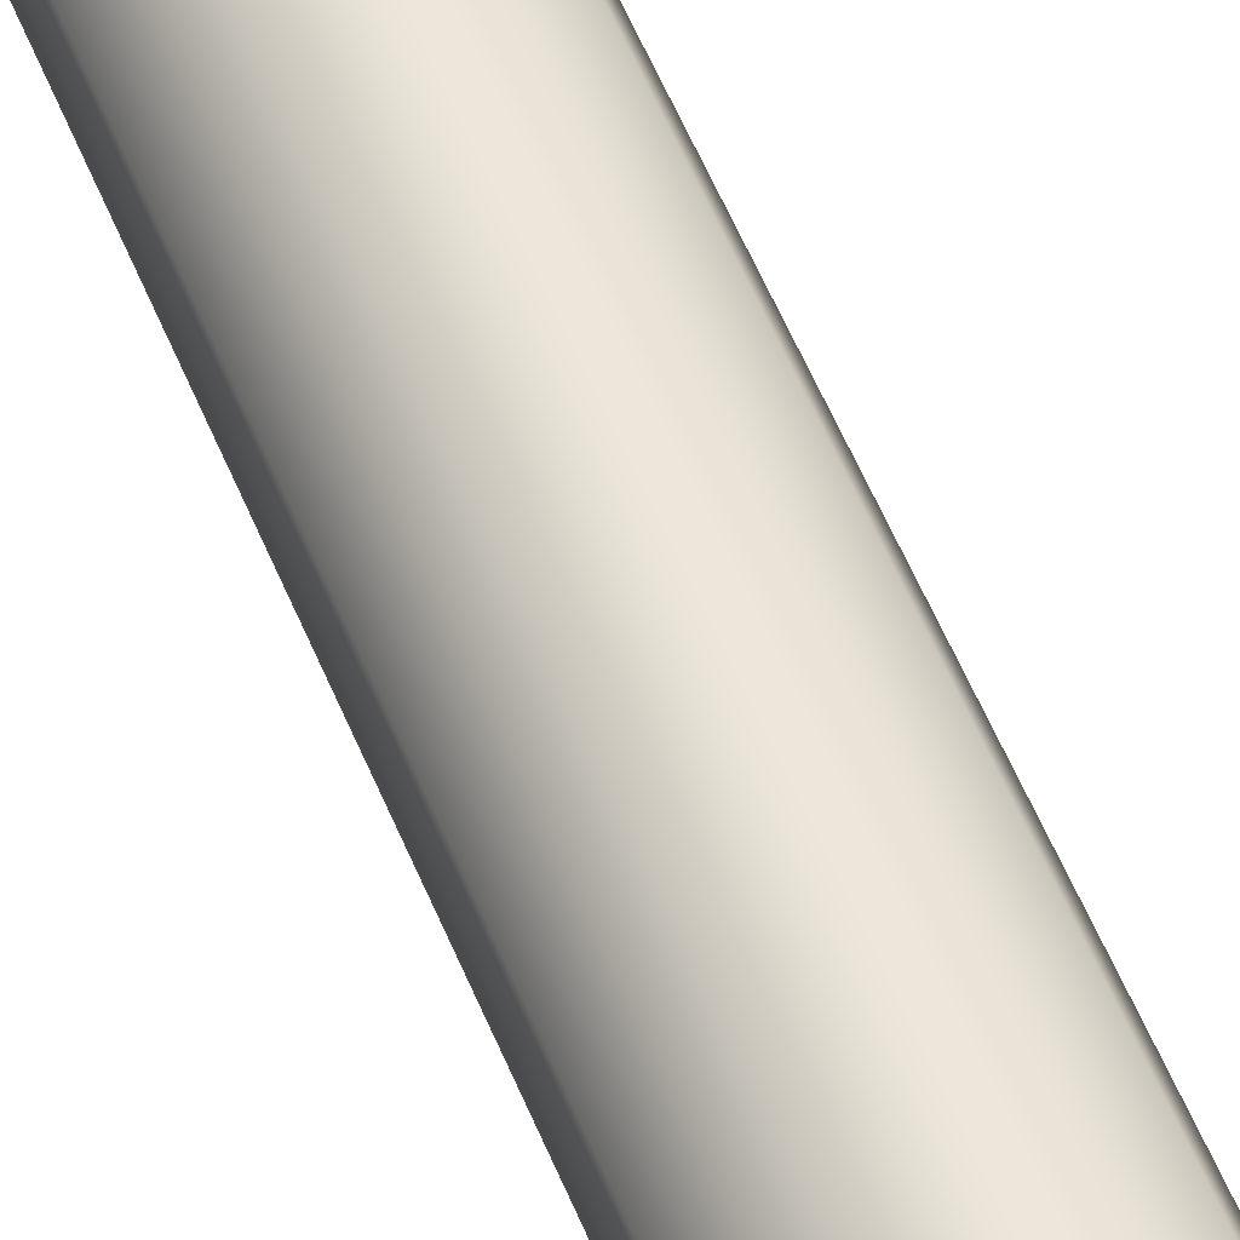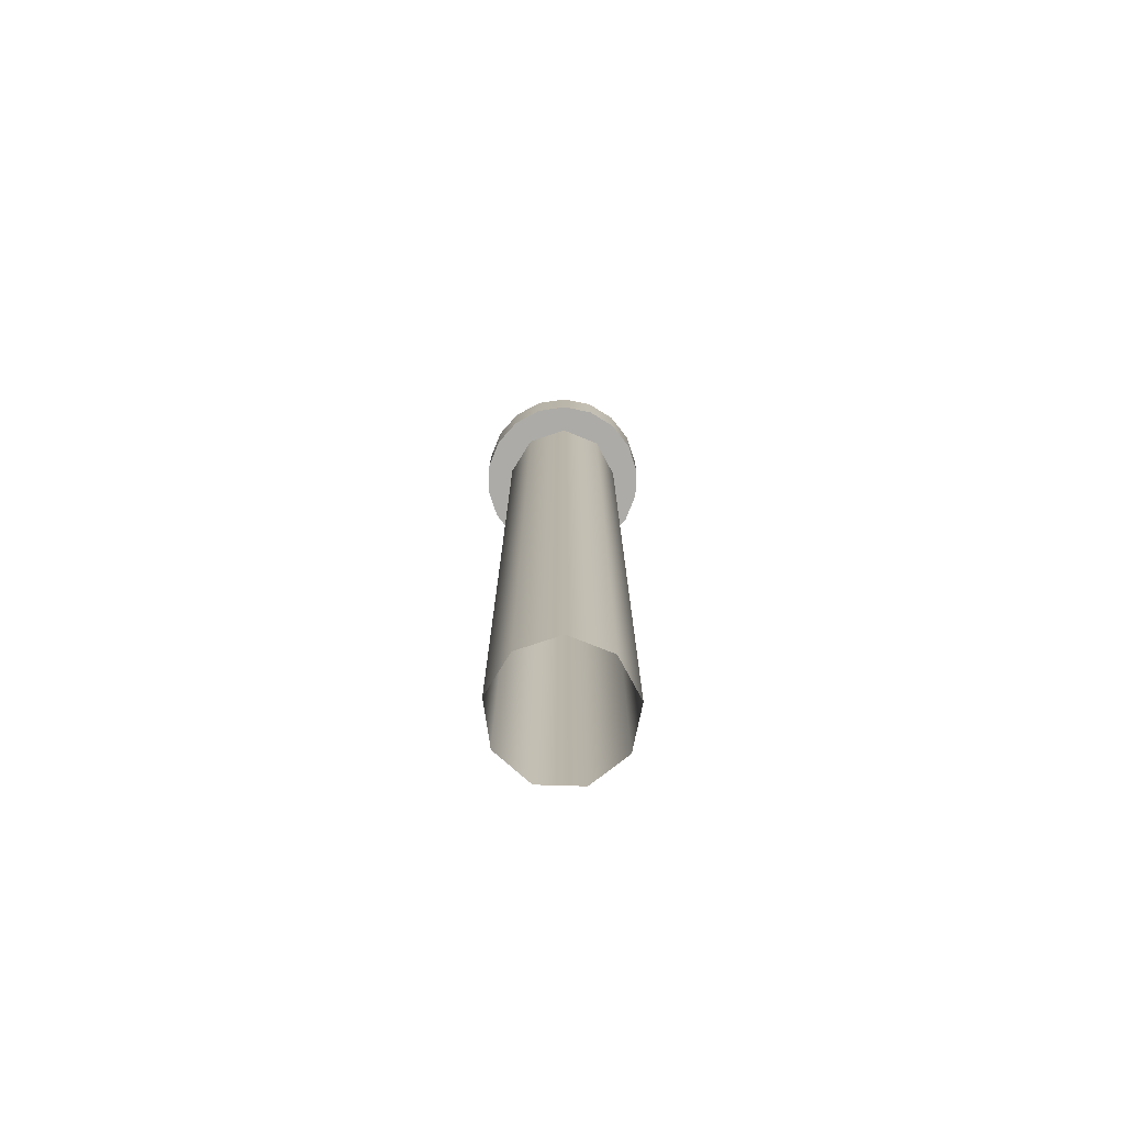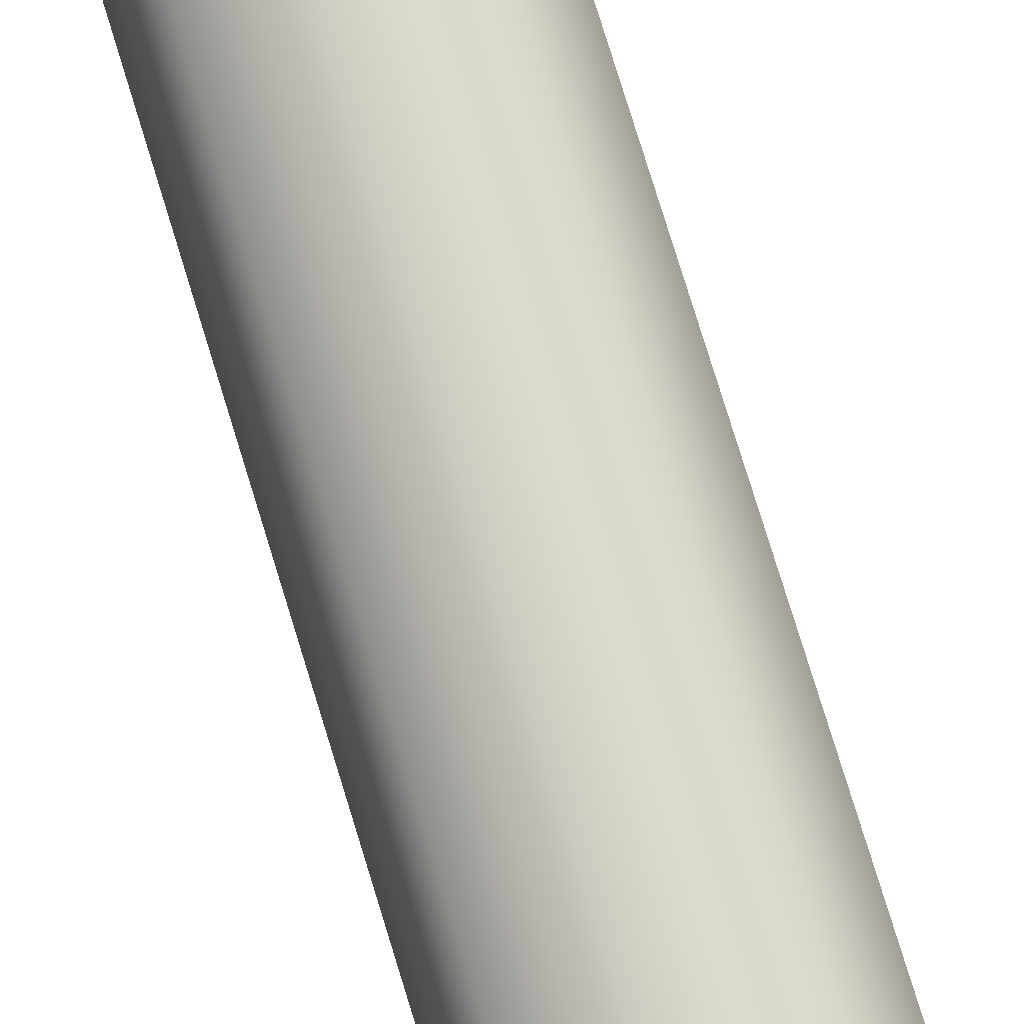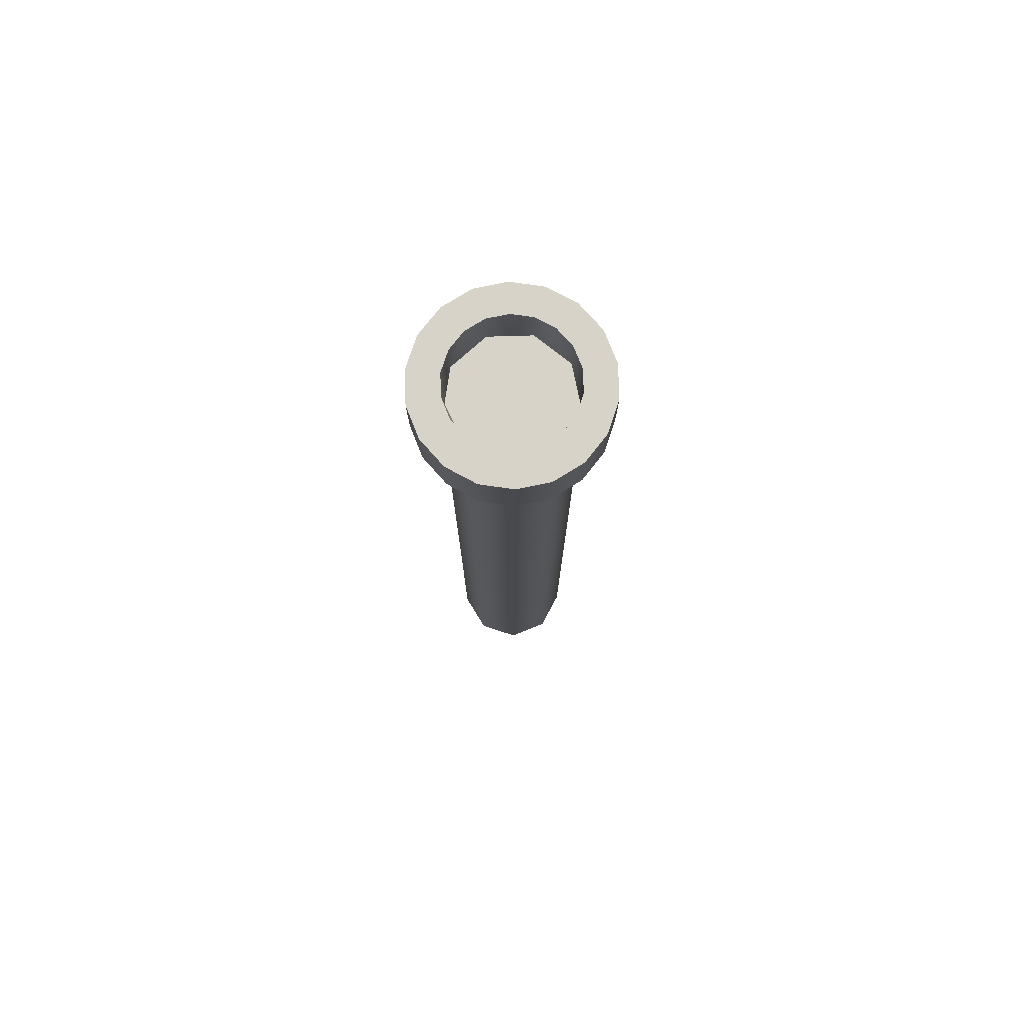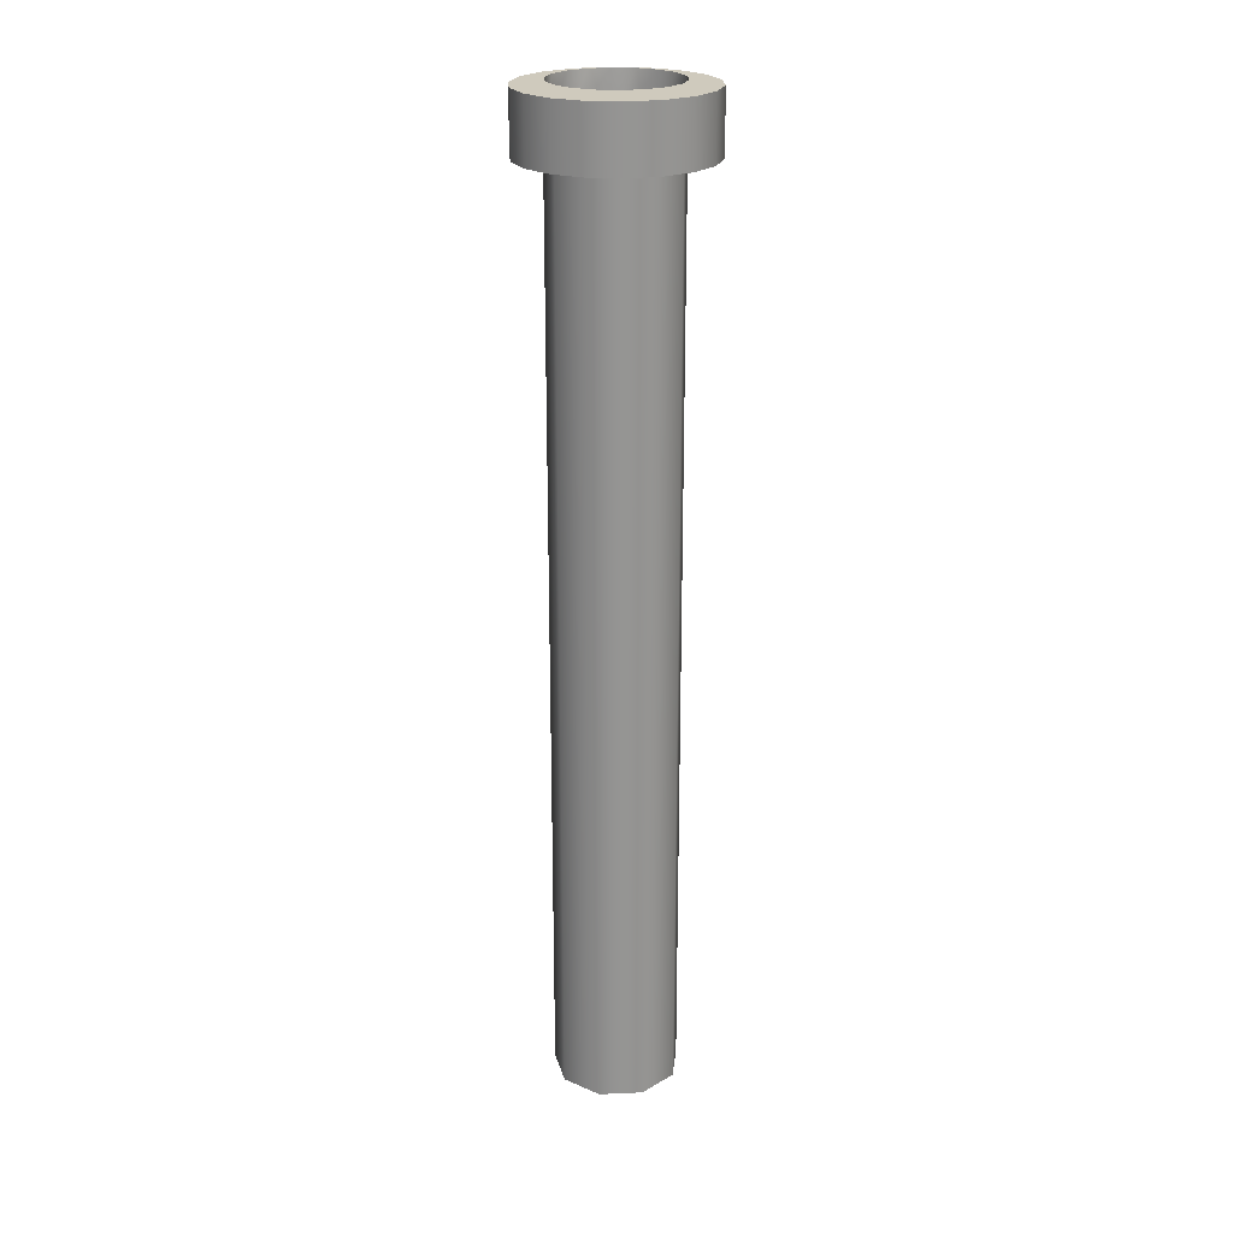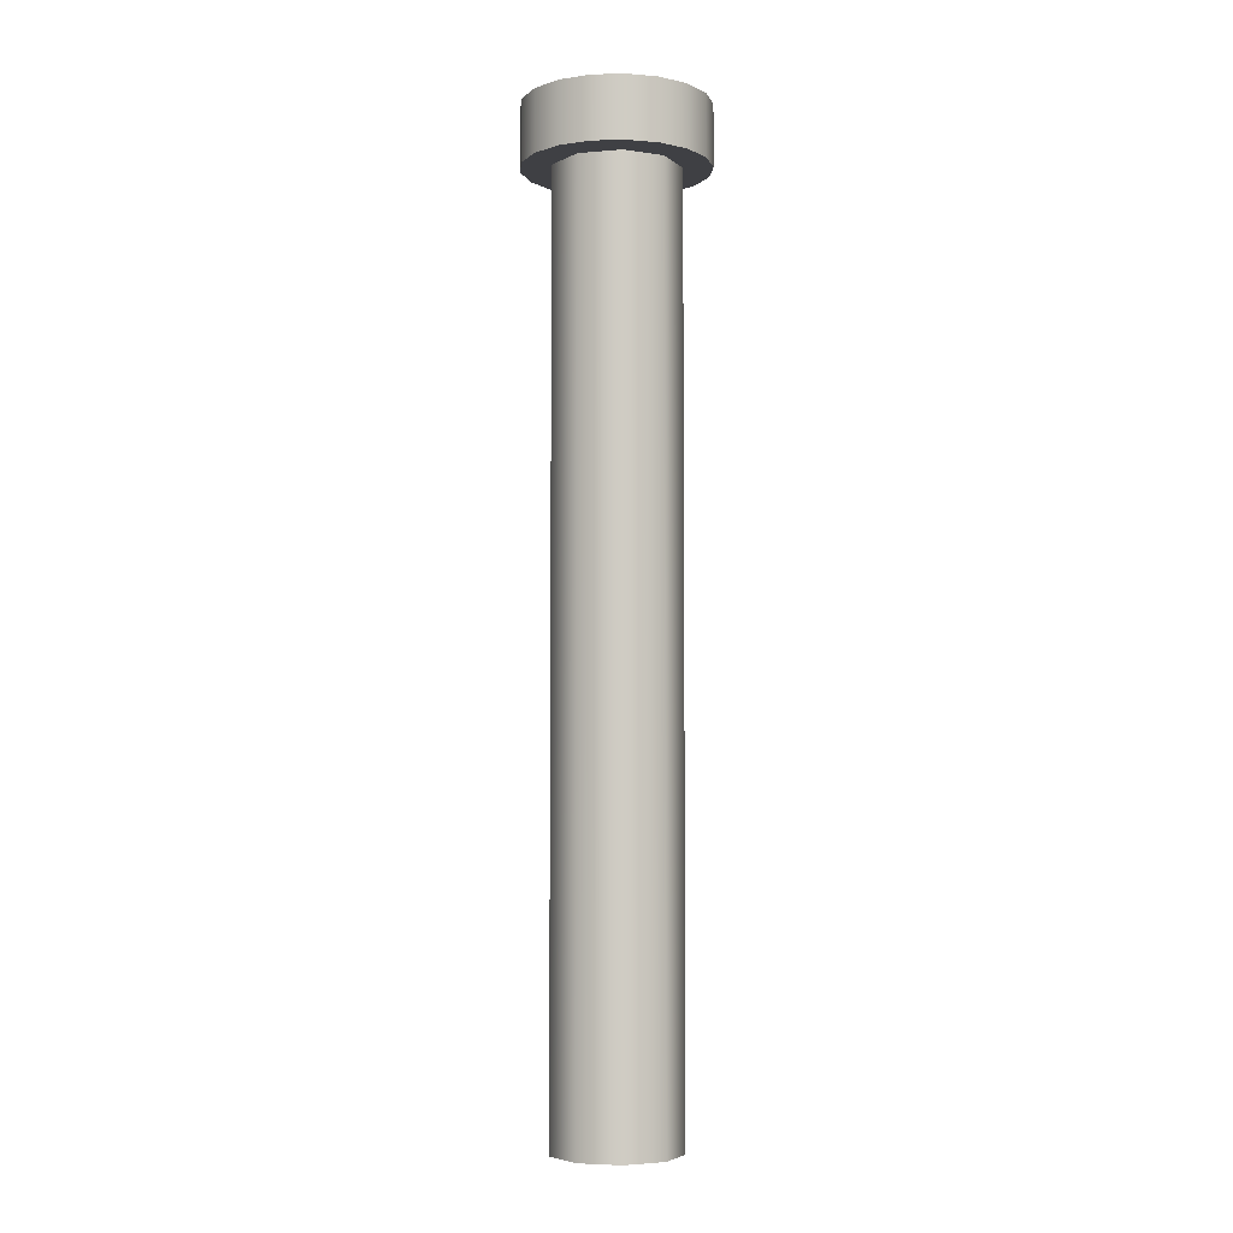
<metadata>
{"format":"obj","ext":"obj","renderer":"f3d","projection":"perspective","resolution":1024,"background":"white","views":[{"elev":57.3,"azim":157.6,"up":"+Z"},{"elev":-76.3,"azim":-51.7,"up":"+Y"},{"elev":75.0,"azim":-16.9,"up":"+Z"},{"elev":77.1,"azim":-131.7,"up":"+Y"},{"elev":23.0,"azim":45.8,"up":"+Y"},{"elev":-5.0,"azim":65.1,"up":"+Y"}]}
</metadata>
<code>
v  0.3902 -5.584 -0.142
v  0.3902 -4.734 -0.142
v  0.3902 -5.584 0.142
v  0.2076 -5.584 -0.3596
v  0.2076 -4.734 -0.3596
v  -0.0721 -5.584 -0.4089
v  -0.0721 -4.734 -0.4089
v  -0.3181 -5.584 -0.2669
v  -0.3181 -4.734 -0.2669
v  -0.4152 -5.584 -0
v  -0.4152 -4.734 -0
v  -0.3181 -5.584 0.2669
v  -0.3181 -4.734 0.2669
v  -0.0721 -5.584 0.4089
v  -0.0721 -4.734 0.4089
v  0.2076 -5.584 0.3596
v  0.2076 -4.734 0.3596
v  0.3902 -4.734 0.142
v  0.3798 -0.2887 -0.1383
v  0.2021 -0.2887 -0.3501
v  0.3798 -0.2887 0.1383
v  0.3902 -0.4044 0.142
v  0.5697 -0.4043 -0.2074
v  0.6063 -0.4043 -0
v  0.3902 -0.4044 -0.142
v  0.4645 -0.4043 -0.3897
v  0.3032 -0.4043 -0.5251
v  0.2076 -0.4044 -0.3596
v  0.1053 -0.4043 -0.5971
v  -0.1053 -0.4043 -0.5971
v  -0.0721 -0.4044 -0.4089
v  -0.3032 -0.4043 -0.5251
v  -0.4645 -0.4043 -0.3897
v  -0.3181 -0.4044 -0.2669
v  -0.5697 -0.4043 -0.2074
v  -0.6063 -0.4043 -0
v  -0.4152 -0.4044 -0
v  -0.5697 -0.4043 0.2074
v  -0.4645 -0.4043 0.3897
v  -0.3181 -0.4044 0.2669
v  -0.3032 -0.4043 0.5251
v  -0.1053 -0.4043 0.5971
v  -0.0721 -0.4044 0.4089
v  0.1053 -0.4043 0.5971
v  0.3032 -0.4043 0.5251
v  0.2076 -0.4044 0.3596
v  0.4645 -0.4043 0.3897
v  0.5697 -0.4043 0.2074
v  0.5697 0.0004 -0.2074
v  0.6063 0.0004 -0
v  0.4645 0.0004 -0.3897
v  0.3032 0.0004 -0.5251
v  0.1053 0.0004 -0.5971
v  -0.1053 0.0004 -0.5971
v  -0.3032 0.0004 -0.5251
v  -0.4645 0.0004 -0.3897
v  -0.5697 0.0004 -0.2074
v  -0.6063 0.0004 -0
v  -0.5697 0.0004 0.2074
v  -0.4645 0.0004 0.3897
v  -0.3032 0.0004 0.5251
v  -0.1053 0.0004 0.5971
v  0.1053 0.0004 0.5971
v  0.3032 0.0004 0.5251
v  0.4645 0.0004 0.3897
v  0.5697 0.0004 0.2074
v  0.3798 0.0276 -0.1383
v  0.4042 0.0276 -0
v  0.3097 0.0276 -0.2598
v  0.2021 0.0276 -0.3501
v  0.0702 0.0276 -0.3981
v  -0.0702 0.0276 -0.3981
v  -0.2021 0.0276 -0.3501
v  -0.3097 0.0276 -0.2598
v  -0.3798 0.0276 -0.1383
v  -0.4042 0.0276 -0
v  -0.3798 0.0276 0.1383
v  -0.3097 0.0276 0.2598
v  -0.2021 0.0276 0.3501
v  -0.0702 0.0276 0.3981
v  0.0702 0.0276 0.3981
v  0.2021 0.0276 0.3501
v  0.3097 0.0276 0.2598
v  0.3798 0.0276 0.1383
v  -0.0702 -0.2887 -0.3981
v  -0.3097 -0.2887 -0.2598
v  -0.4042 -0.2887 -0
v  -0.3097 -0.2887 0.2598
v  -0.0702 -0.2887 0.3981
v  0.2021 -0.2887 0.3501
v  0.3902 -3.885 -0.142
v  0.3902 -3.885 0.142
v  0.2076 -3.885 -0.3596
v  -0.0721 -3.885 -0.4089
v  -0.3181 -3.885 -0.2669
v  -0.4152 -3.885 -0
v  -0.3181 -3.885 0.2669
v  -0.0721 -3.885 0.4089
v  0.2076 -3.885 0.3596
v  0.3902 -6.433 0.142
v  0.3902 -6.433 -0.142
v  0.2076 -6.433 -0.3596
v  -0.0721 -6.433 -0.4089
v  -0.3181 -6.433 -0.2669
v  -0.4152 -6.433 -0
v  -0.3181 -6.433 0.2669
v  -0.0721 -6.433 0.4089
v  0.2076 -6.433 0.3596
o Pipe
g Pipe
f 1 2 3
f 4 5 1
f 6 7 4
f 8 9 6
f 10 11 8
f 12 13 10
f 14 15 12
f 16 17 14
f 3 18 16
f 19 20 21
f 22 23 24
f 25 26 23
f 25 27 26
f 28 29 27
f 28 30 29
f 31 32 30
f 31 33 32
f 34 35 33
f 34 36 35
f 37 38 36
f 37 39 38
f 40 41 39
f 40 42 41
f 43 44 42
f 43 45 44
f 46 47 45
f 46 48 47
f 22 24 48
f 24 49 50
f 23 51 49
f 26 52 51
f 27 53 52
f 29 54 53
f 30 55 54
f 32 56 55
f 33 57 56
f 35 58 57
f 36 59 58
f 38 60 59
f 39 61 60
f 41 62 61
f 42 63 62
f 44 64 63
f 45 65 64
f 47 66 65
f 48 50 66
f 50 67 68
f 49 69 67
f 51 70 69
f 52 71 70
f 53 72 71
f 54 73 72
f 55 74 73
f 56 75 74
f 57 76 75
f 58 77 76
f 59 78 77
f 60 79 78
f 61 80 79
f 62 81 80
f 63 82 81
f 64 83 82
f 65 84 83
f 66 68 84
f 68 67 19
f 67 20 19
f 69 70 20
f 70 85 20
f 71 72 85
f 72 86 85
f 73 74 86
f 74 87 86
f 75 76 87
f 76 88 87
f 77 78 88
f 78 89 88
f 79 80 89
f 80 90 89
f 81 82 90
f 82 21 90
f 83 84 21
f 84 19 21
f 20 85 86
f 86 87 88
f 88 89 90
f 86 88 90
f 20 86 90
f 20 90 21
f 22 25 23
f 25 28 27
f 28 31 30
f 31 34 33
f 34 37 36
f 37 40 39
f 40 43 42
f 43 46 45
f 46 22 48
f 24 23 49
f 23 26 51
f 26 27 52
f 27 29 53
f 29 30 54
f 30 32 55
f 32 33 56
f 33 35 57
f 35 36 58
f 36 38 59
f 38 39 60
f 39 41 61
f 41 42 62
f 42 44 63
f 44 45 64
f 45 47 65
f 47 48 66
f 48 24 50
f 50 49 67
f 49 51 69
f 51 52 70
f 52 53 71
f 53 54 72
f 54 55 73
f 55 56 74
f 56 57 75
f 57 58 76
f 58 59 77
f 59 60 78
f 60 61 79
f 61 62 80
f 62 63 81
f 63 64 82
f 64 65 83
f 65 66 84
f 66 50 68
f 67 69 20
f 70 71 85
f 72 73 86
f 74 75 87
f 76 77 88
f 78 79 89
f 80 81 90
f 82 83 21
f 84 68 19
f 91 25 92
f 93 28 91
f 94 31 93
f 95 34 94
f 96 37 95
f 97 40 96
f 98 43 97
f 99 46 98
f 92 22 99
f 2 91 18
f 3 100 1
f 5 93 2
f 1 101 4
f 7 94 5
f 4 102 6
f 9 95 7
f 6 103 8
f 11 96 9
f 8 104 10
f 13 97 11
f 10 105 12
f 15 98 13
f 12 106 14
f 17 99 15
f 14 107 16
f 18 92 17
f 16 108 3
f 2 18 3
f 5 2 1
f 7 5 4
f 9 7 6
f 11 9 8
f 13 11 10
f 15 13 12
f 17 15 14
f 18 17 16
f 25 22 92
f 28 25 91
f 31 28 93
f 34 31 94
f 37 34 95
f 40 37 96
f 43 40 97
f 46 43 98
f 22 46 99
f 91 92 18
f 100 101 1
f 93 91 2
f 101 102 4
f 94 93 5
f 102 103 6
f 95 94 7
f 103 104 8
f 96 95 9
f 104 105 10
f 97 96 11
f 105 106 12
f 98 97 13
f 106 107 14
f 99 98 15
f 107 108 16
f 92 99 17
f 108 100 3

</code>
